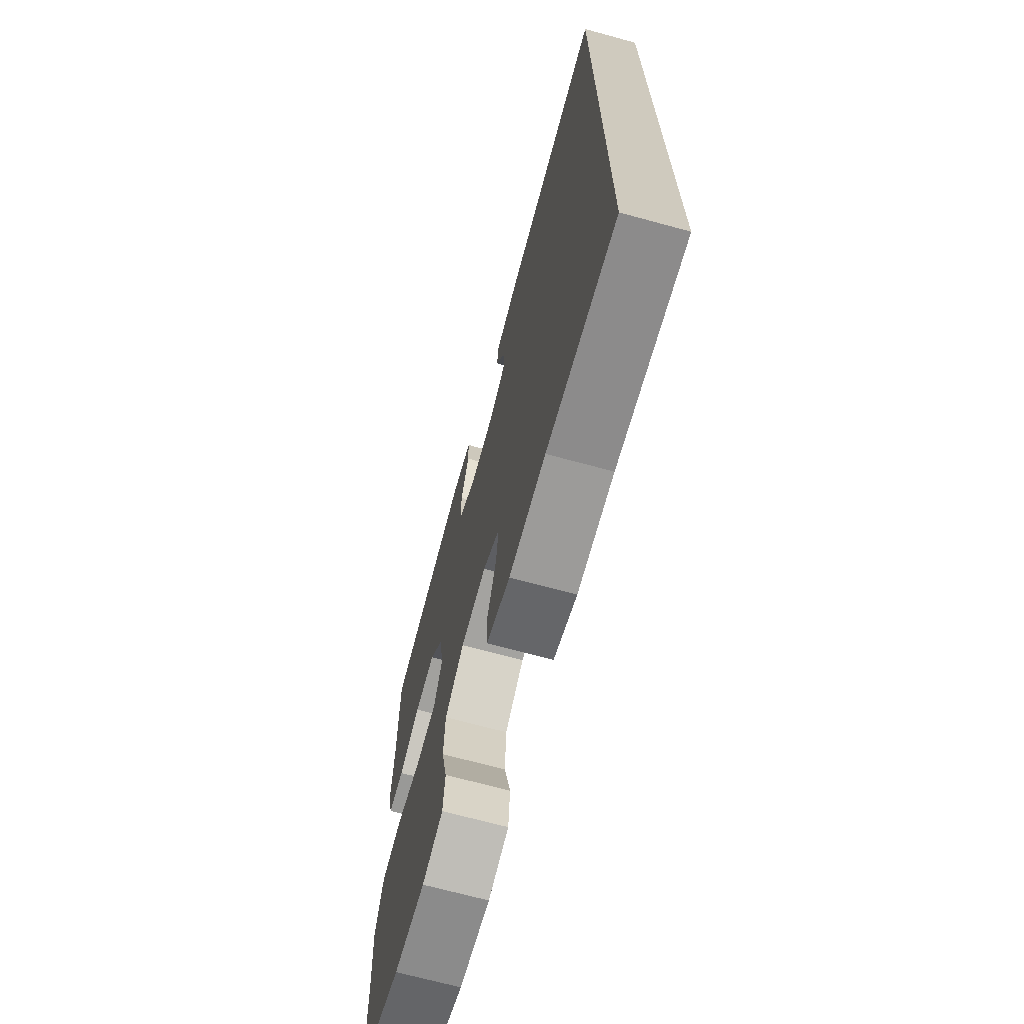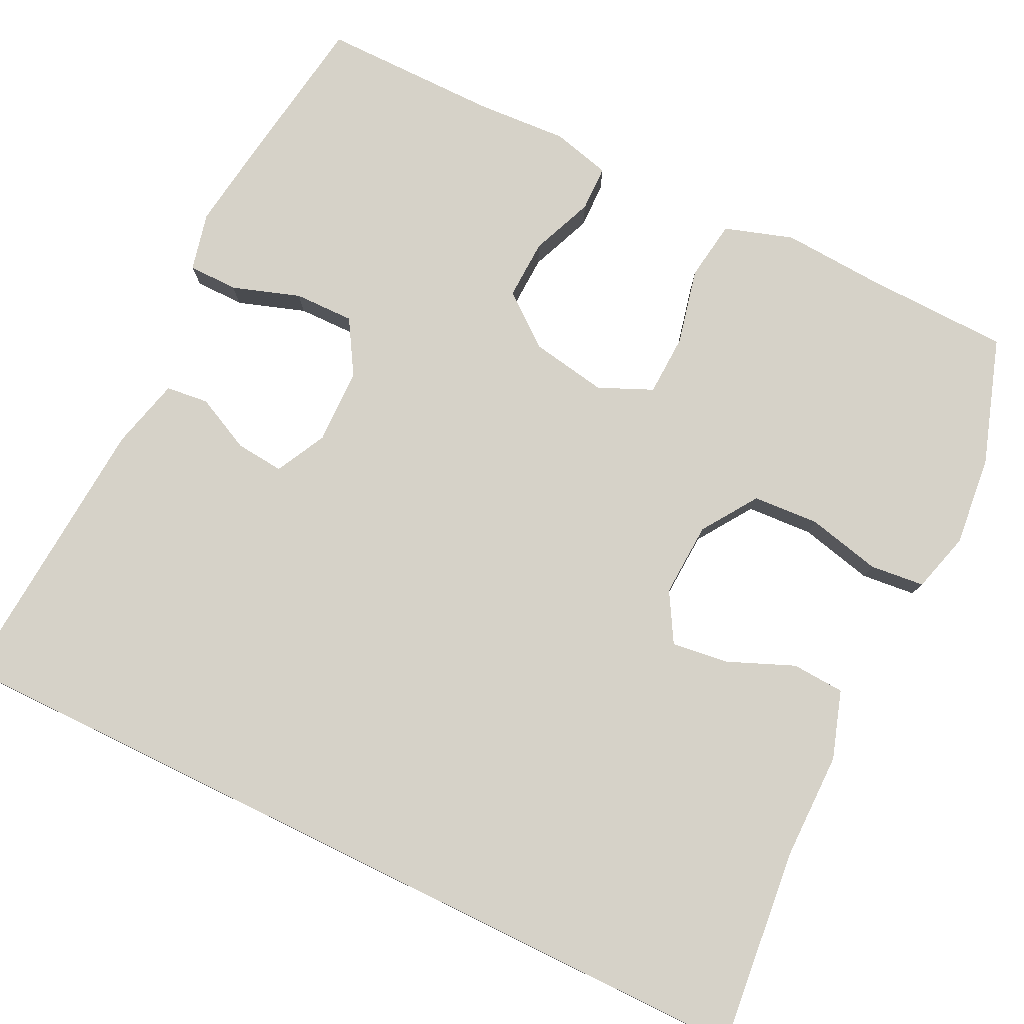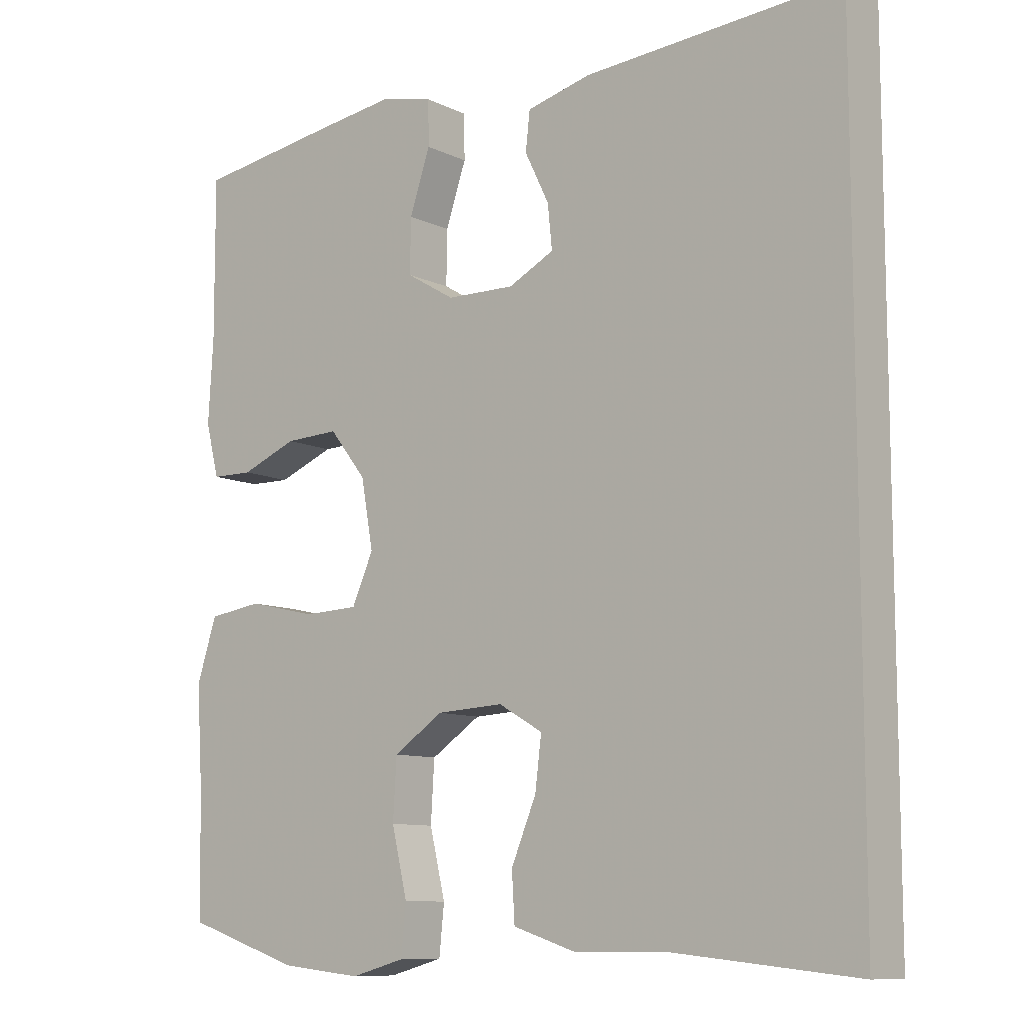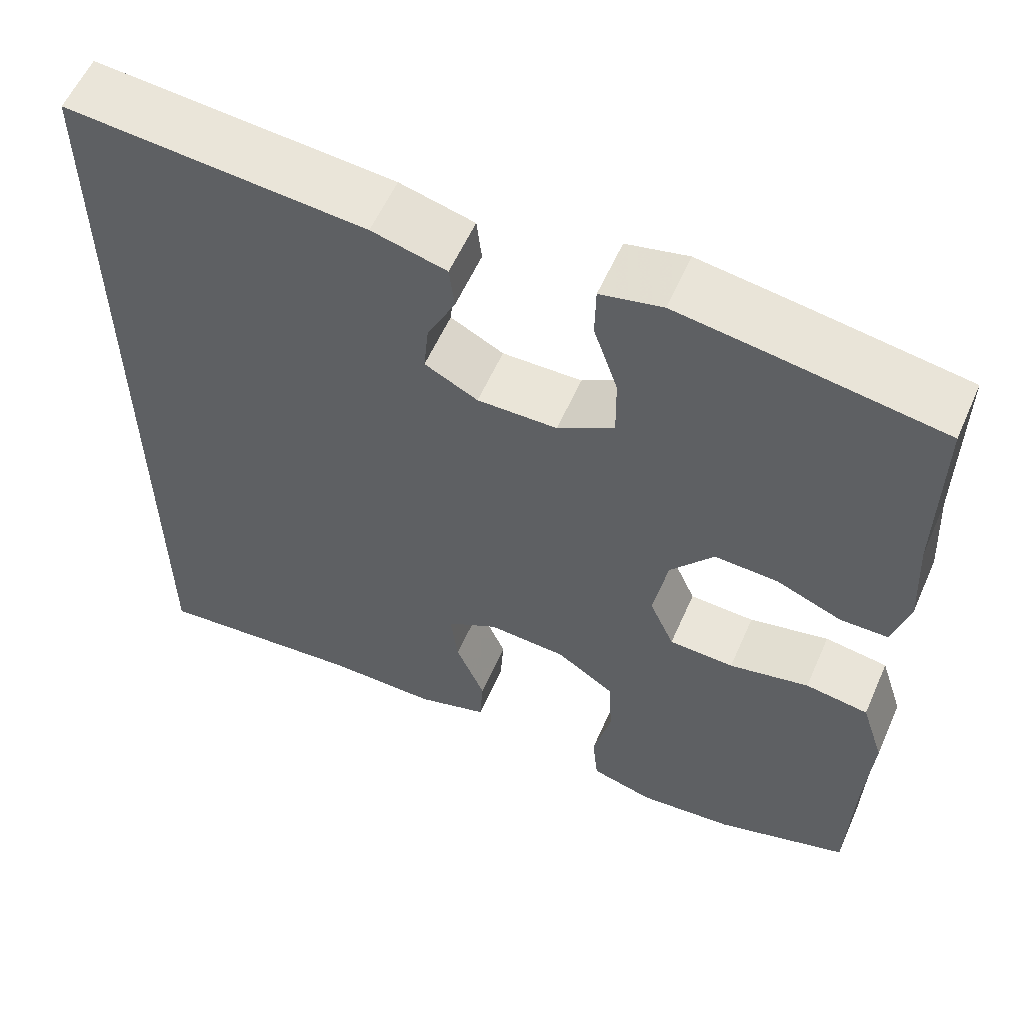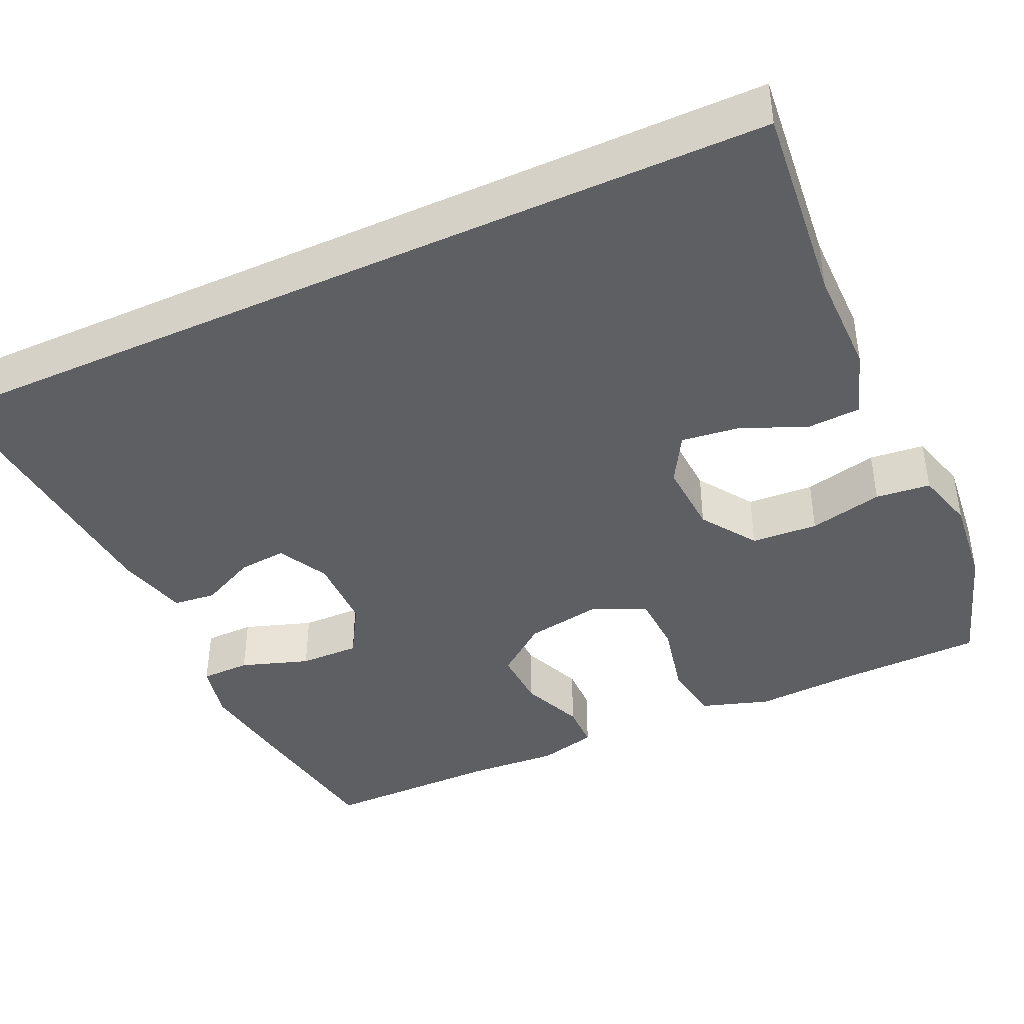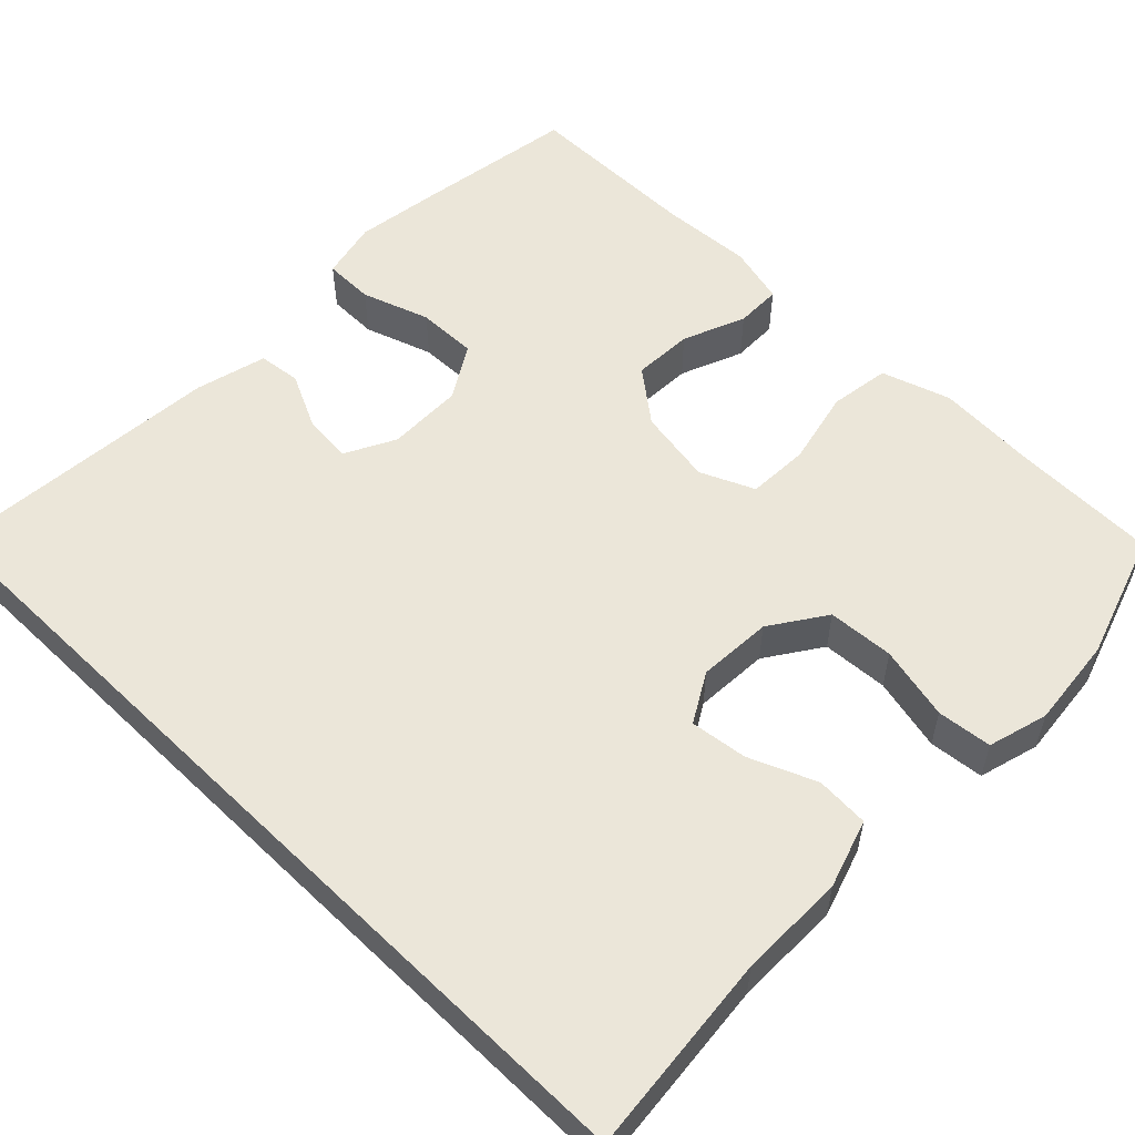
<metadata>
{"format":"obj","ext":"obj","renderer":"f3d","projection":"perspective","resolution":1024,"background":"white","views":[{"elev":-69.8,"azim":74.8,"up":"+Z"},{"elev":78.4,"azim":116.0,"up":"+Y"},{"elev":-9.8,"azim":39.3,"up":"+Z"},{"elev":58.2,"azim":-156.2,"up":"+Z"},{"elev":-41.1,"azim":114.7,"up":"+Y"},{"elev":55.2,"azim":134.4,"up":"+Y"}]}
</metadata>
<code>
v -0.5 0.07 -0.5
v -0.505 0.07 -0.317
v -0.513 0.07 -0.189
v -0.485 0.07 -0.102
v -0.409 0.07 -0.091
v -0.313 0.07 -0.113
v -0.235 0.07 -0.11
v -0.205 0.07 -0.042
v -0.222 0.07 0.054
v -0.274 0.07 0.12
v -0.35 0.07 0.117
v -0.429 0.07 0.085
v -0.487 0.07 0.086
v -0.506 0.07 0.16
v -0.499 0.07 0.276
v -0.5 0.07 0.5
v -0.303 0.07 0.53
v -0.189 0.07 0.546
v -0.115 0.07 0.529
v -0.114 0.07 0.466
v -0.143 0.07 0.38
v -0.144 0.07 0.304
v -0.076 0.07 0.263
v 0.02 0.07 0.261
v 0.084 0.07 0.294
v 0.078 0.07 0.355
v 0.044 0.07 0.425
v 0.05 0.07 0.479
v 0.14 0.07 0.502
v 0.5 0.07 0.529
v 0.5 0.07 -0.559
v 0.246 0.07 -0.533
v 0.112 0.07 -0.533
v 0.026 0.07 -0.505
v 0.022 0.07 -0.438
v 0.057 0.07 -0.354
v 0.066 0.07 -0.282
v 0.004 0.07 -0.246
v -0.09 0.07 -0.251
v -0.16 0.07 -0.298
v -0.165 0.07 -0.382
v -0.143 0.07 -0.475
v -0.15 0.07 -0.544
v -0.226 0.07 -0.565
v -0.34 0.07 -0.553
v -0.5 0 -0.5
v -0.505 0 -0.317
v -0.513 0 -0.189
v -0.485 0 -0.102
v -0.409 0 -0.091
v -0.313 0 -0.113
v -0.235 0 -0.11
v -0.205 0 -0.042
v -0.222 0 0.054
v -0.274 0 0.12
v -0.35 0 0.117
v -0.429 0 0.085
v -0.487 0 0.086
v -0.506 0 0.16
v -0.499 0 0.276
v -0.5 0 0.5
v -0.303 0 0.53
v -0.189 0 0.546
v -0.115 0 0.529
v -0.114 0 0.466
v -0.143 0 0.38
v -0.144 0 0.304
v -0.076 0 0.263
v 0.02 0 0.261
v 0.084 0 0.294
v 0.078 0 0.355
v 0.044 0 0.425
v 0.05 0 0.479
v 0.14 0 0.502
v 0.5 0 0.529
v 0.5 0 -0.559
v 0.246 0 -0.533
v 0.112 0 -0.533
v 0.026 0 -0.505
v 0.022 0 -0.438
v 0.057 0 -0.354
v 0.066 0 -0.282
v 0.004 0 -0.246
v -0.09 0 -0.251
v -0.16 0 -0.298
v -0.165 0 -0.382
v -0.143 0 -0.475
v -0.15 0 -0.544
v -0.226 0 -0.565
v -0.34 0 -0.553
f 45 1 2
f 44 45 2
f 43 44 2
f 42 43 2
f 41 42 2
f 4 5 6
f 3 4 6
f 2 3 6
f 41 2 6
f 40 41 6
f 39 40 6 7
f 38 39 7 8
f 37 38 8 9
f 34 35 36
f 33 34 36
f 32 33 36
f 32 36 37
f 31 32 37
f 28 29 30
f 27 28 30
f 26 27 30
f 25 26 30 31
f 31 37 9
f 25 31 9
f 24 25 9
f 19 20 21
f 18 19 21
f 17 18 21
f 16 17 21
f 15 16 21
f 15 21 22
f 14 15 22
f 13 14 22
f 12 13 22
f 11 12 22
f 10 11 22 23
f 9 10 23 24
f 47 46 90
f 47 90 89
f 47 89 88
f 47 88 87
f 47 87 86
f 51 50 49
f 51 49 48
f 51 48 47
f 51 47 86
f 51 86 85
f 52 51 85 84
f 53 52 84 83
f 54 53 83 82
f 81 80 79
f 81 79 78
f 81 78 77
f 82 81 77
f 82 77 76
f 75 74 73
f 75 73 72
f 75 72 71
f 76 75 71 70
f 54 82 76
f 54 76 70
f 54 70 69
f 66 65 64
f 66 64 63
f 66 63 62
f 66 62 61
f 66 61 60
f 67 66 60
f 67 60 59
f 67 59 58
f 67 58 57
f 67 57 56
f 68 67 56 55
f 69 68 55 54
f 1 46 47 2
f 2 47 48 3
f 3 48 49 4
f 4 49 50 5
f 5 50 51 6
f 6 51 52 7
f 7 52 53 8
f 8 53 54 9
f 9 54 55 10
f 10 55 56 11
f 11 56 57 12
f 12 57 58 13
f 13 58 59 14
f 14 59 60 15
f 15 60 61 16
f 16 61 62 17
f 17 62 63 18
f 18 63 64 19
f 19 64 65 20
f 20 65 66 21
f 21 66 67 22
f 22 67 68 23
f 23 68 69 24
f 24 69 70 25
f 25 70 71 26
f 26 71 72 27
f 27 72 73 28
f 28 73 74 29
f 29 74 75 30
f 30 75 76 31
f 31 76 77 32
f 32 77 78 33
f 33 78 79 34
f 34 79 80 35
f 35 80 81 36
f 36 81 82 37
f 37 82 83 38
f 38 83 84 39
f 39 84 85 40
f 40 85 86 41
f 41 86 87 42
f 42 87 88 43
f 43 88 89 44
f 44 89 90 45
f 45 90 46 1

</code>
